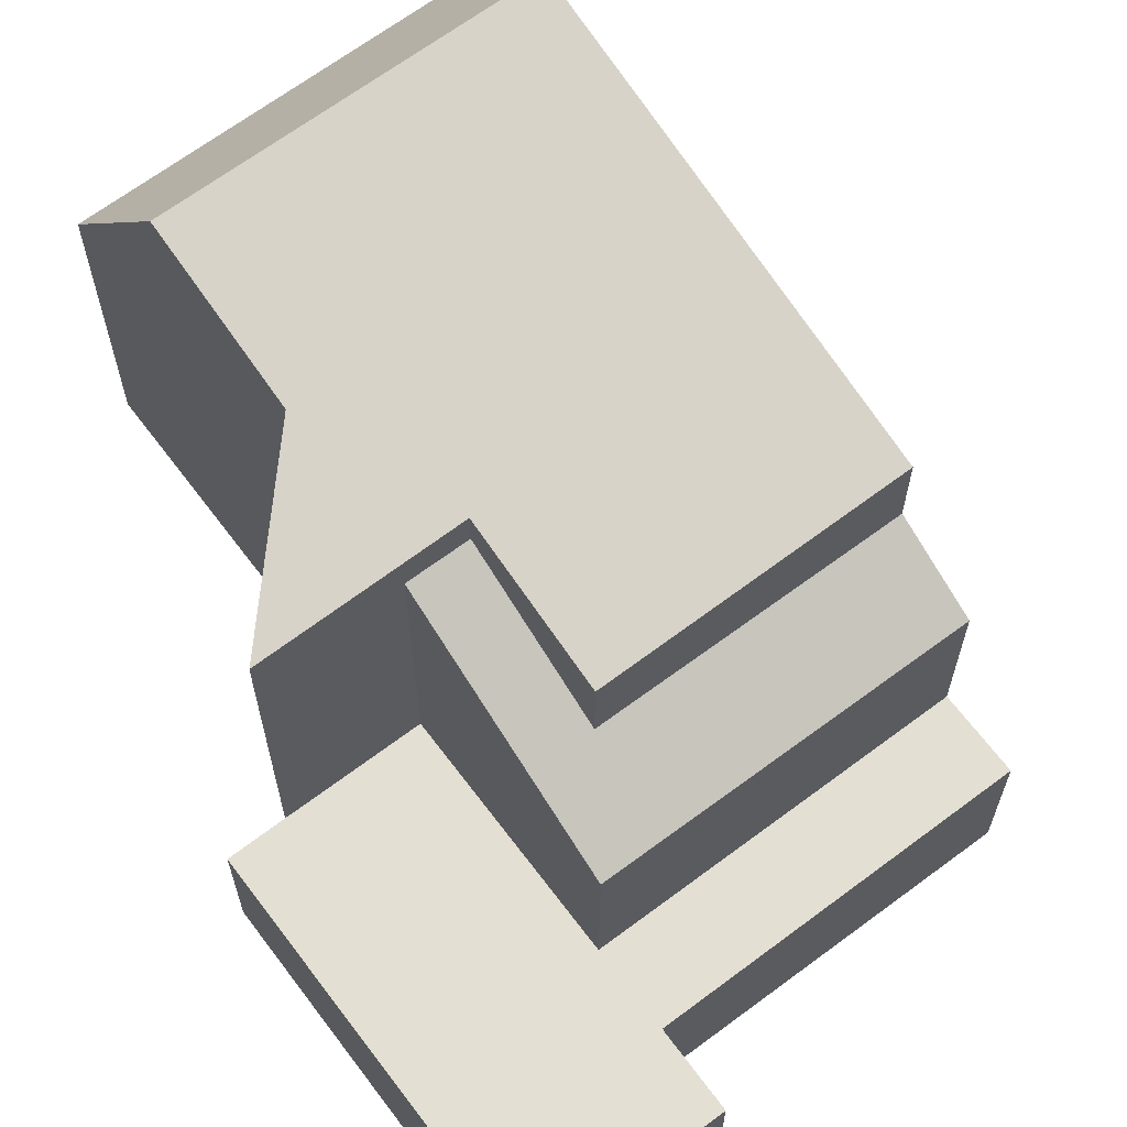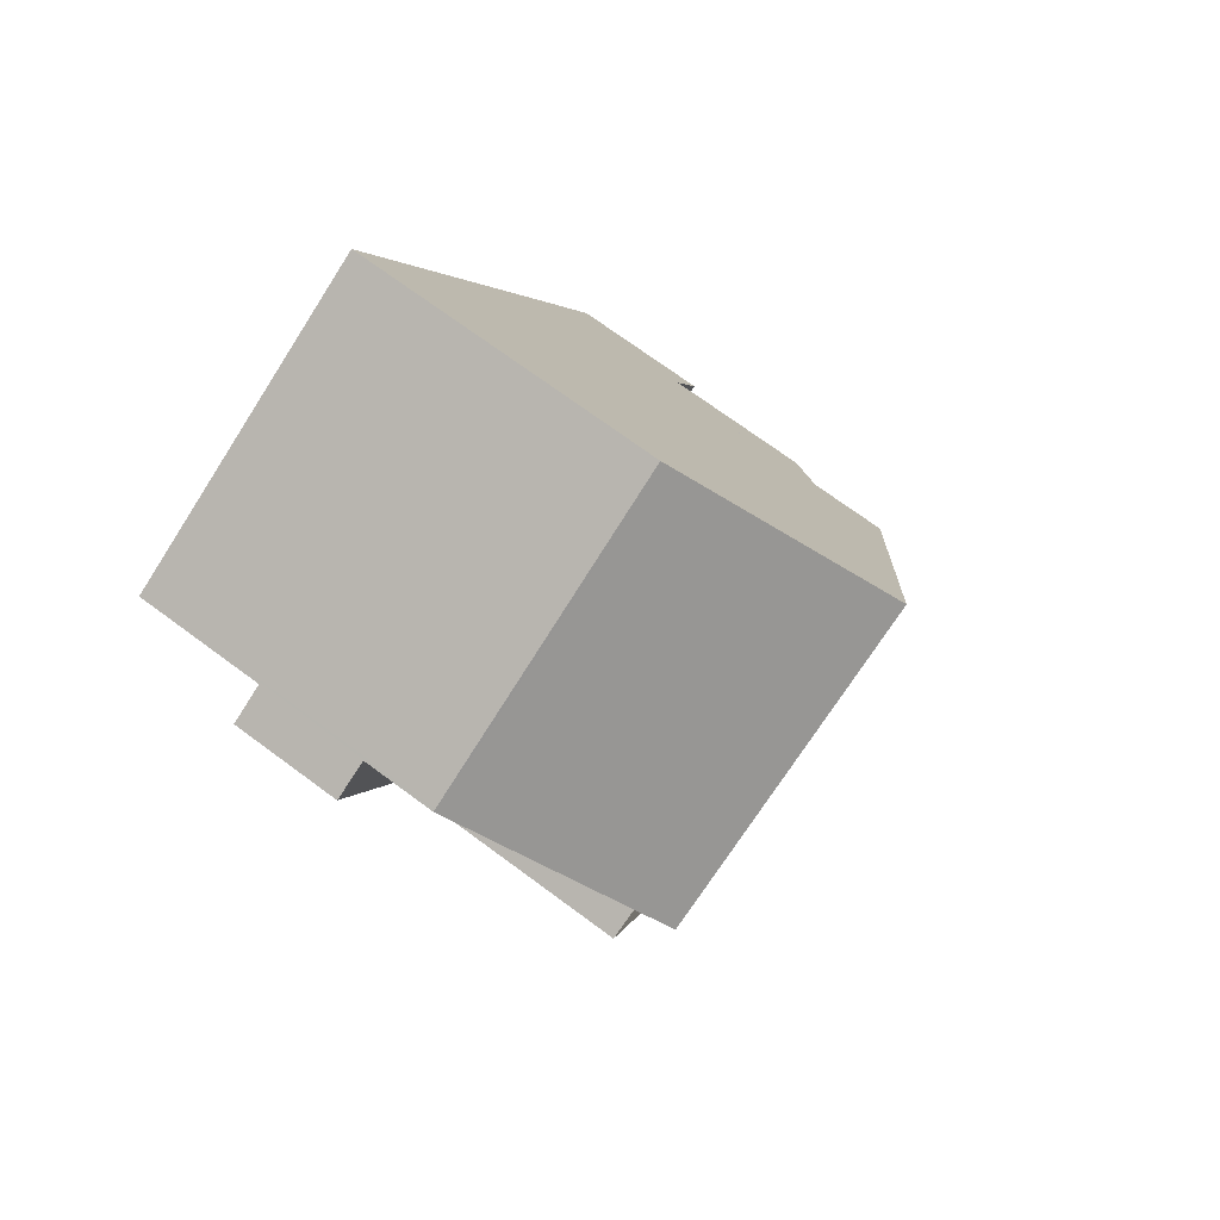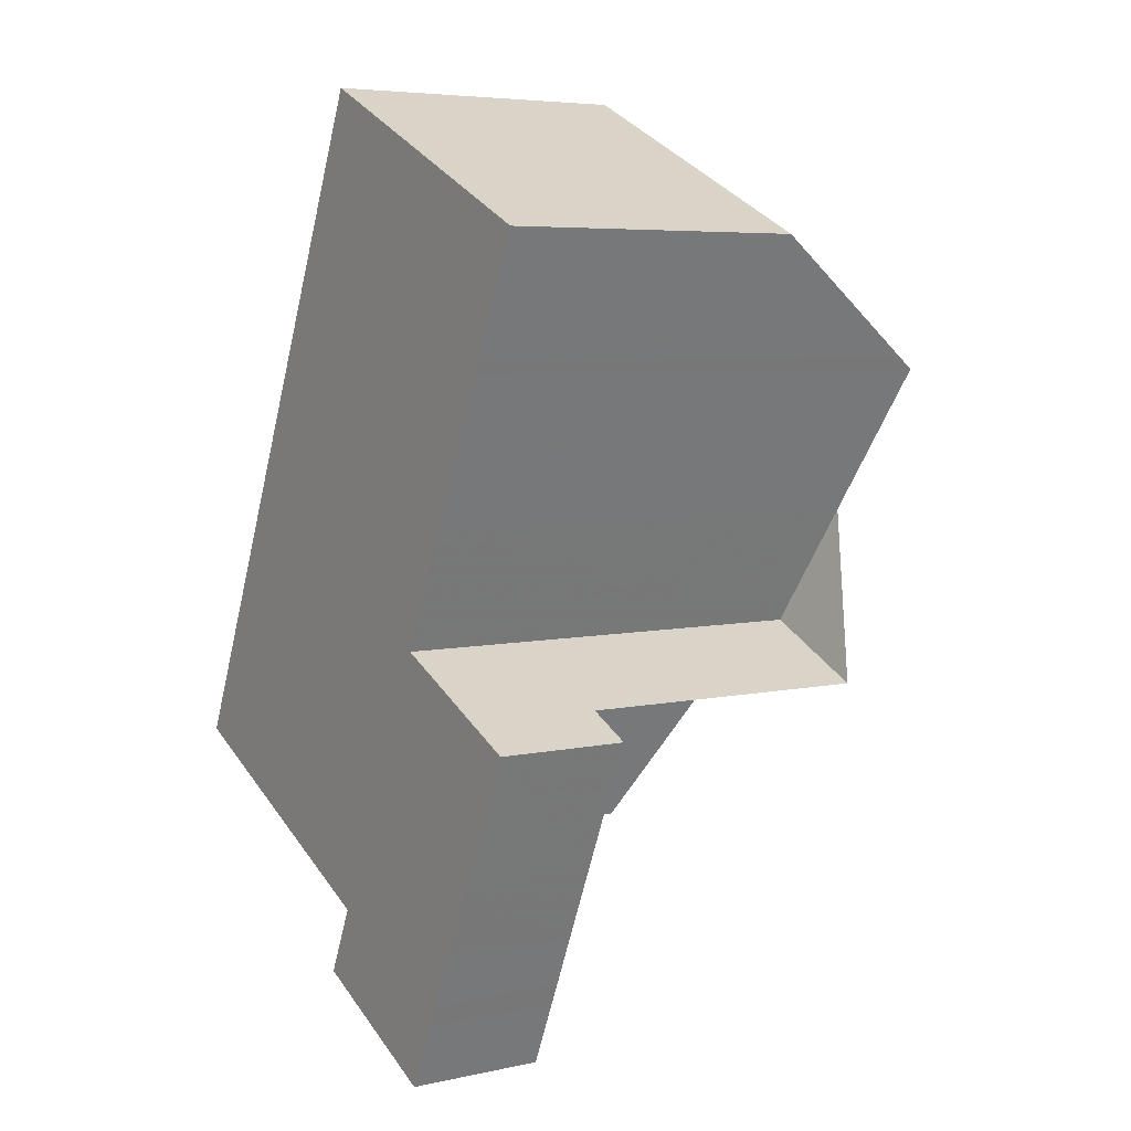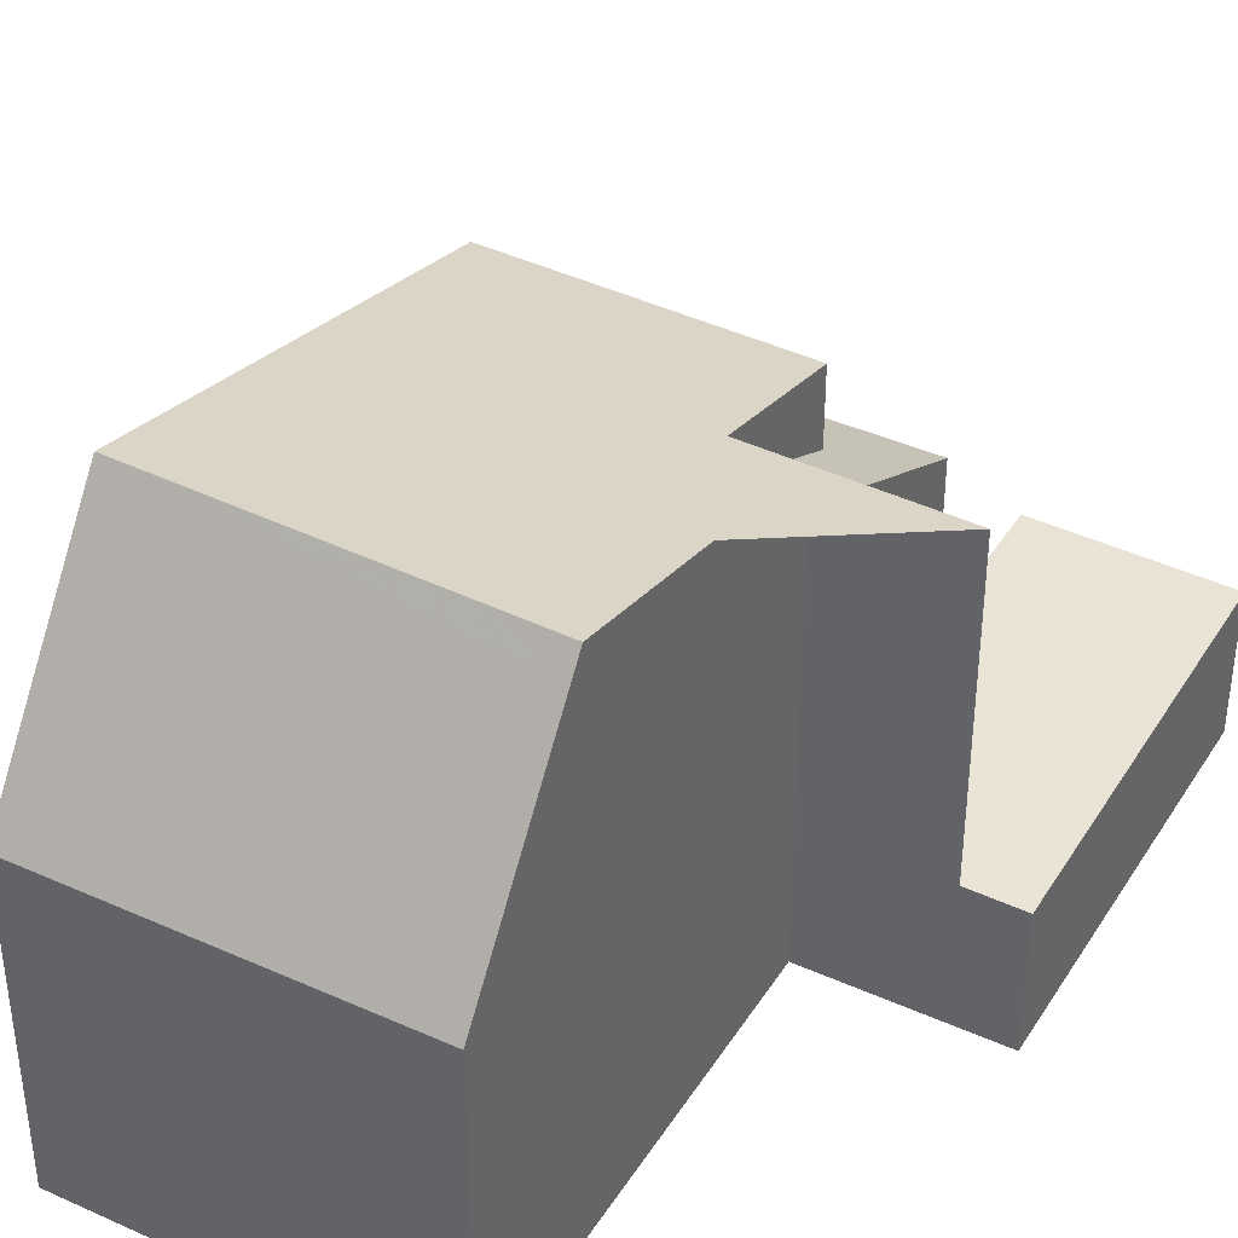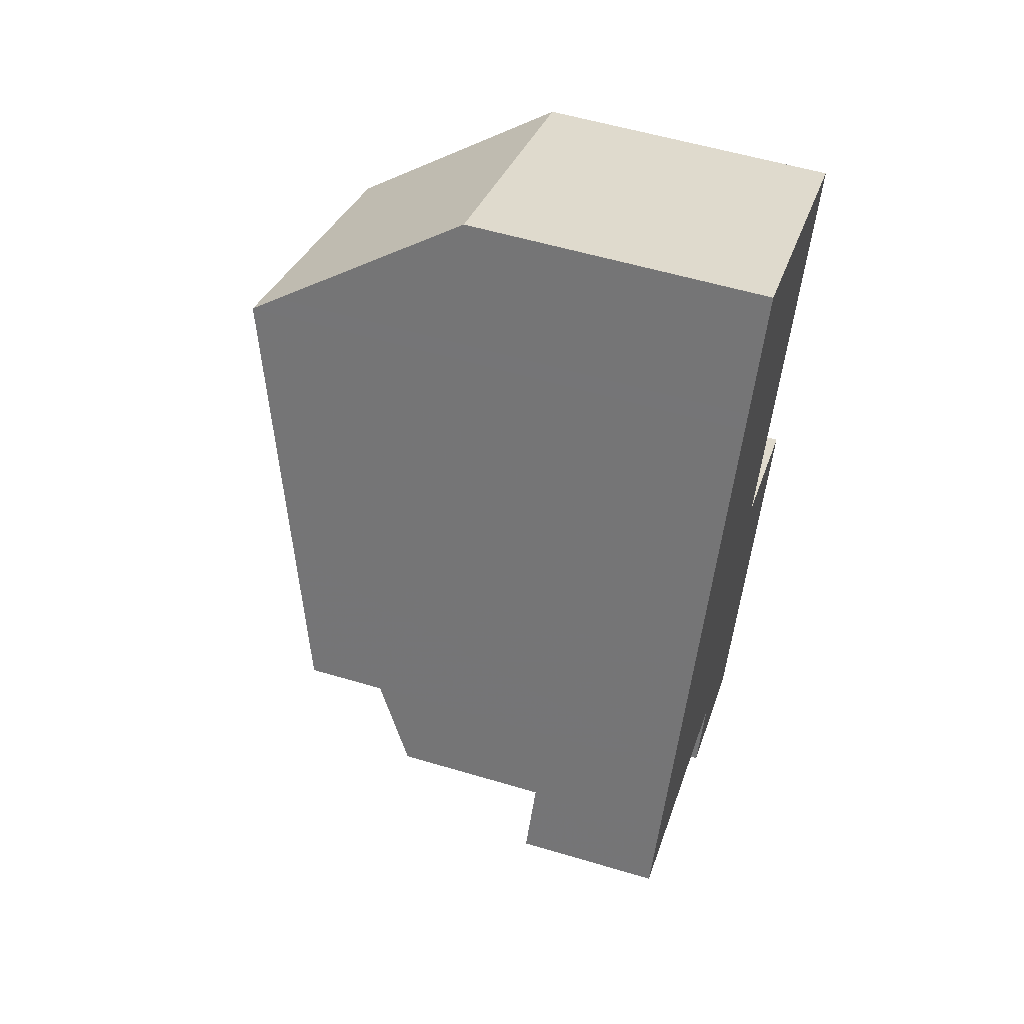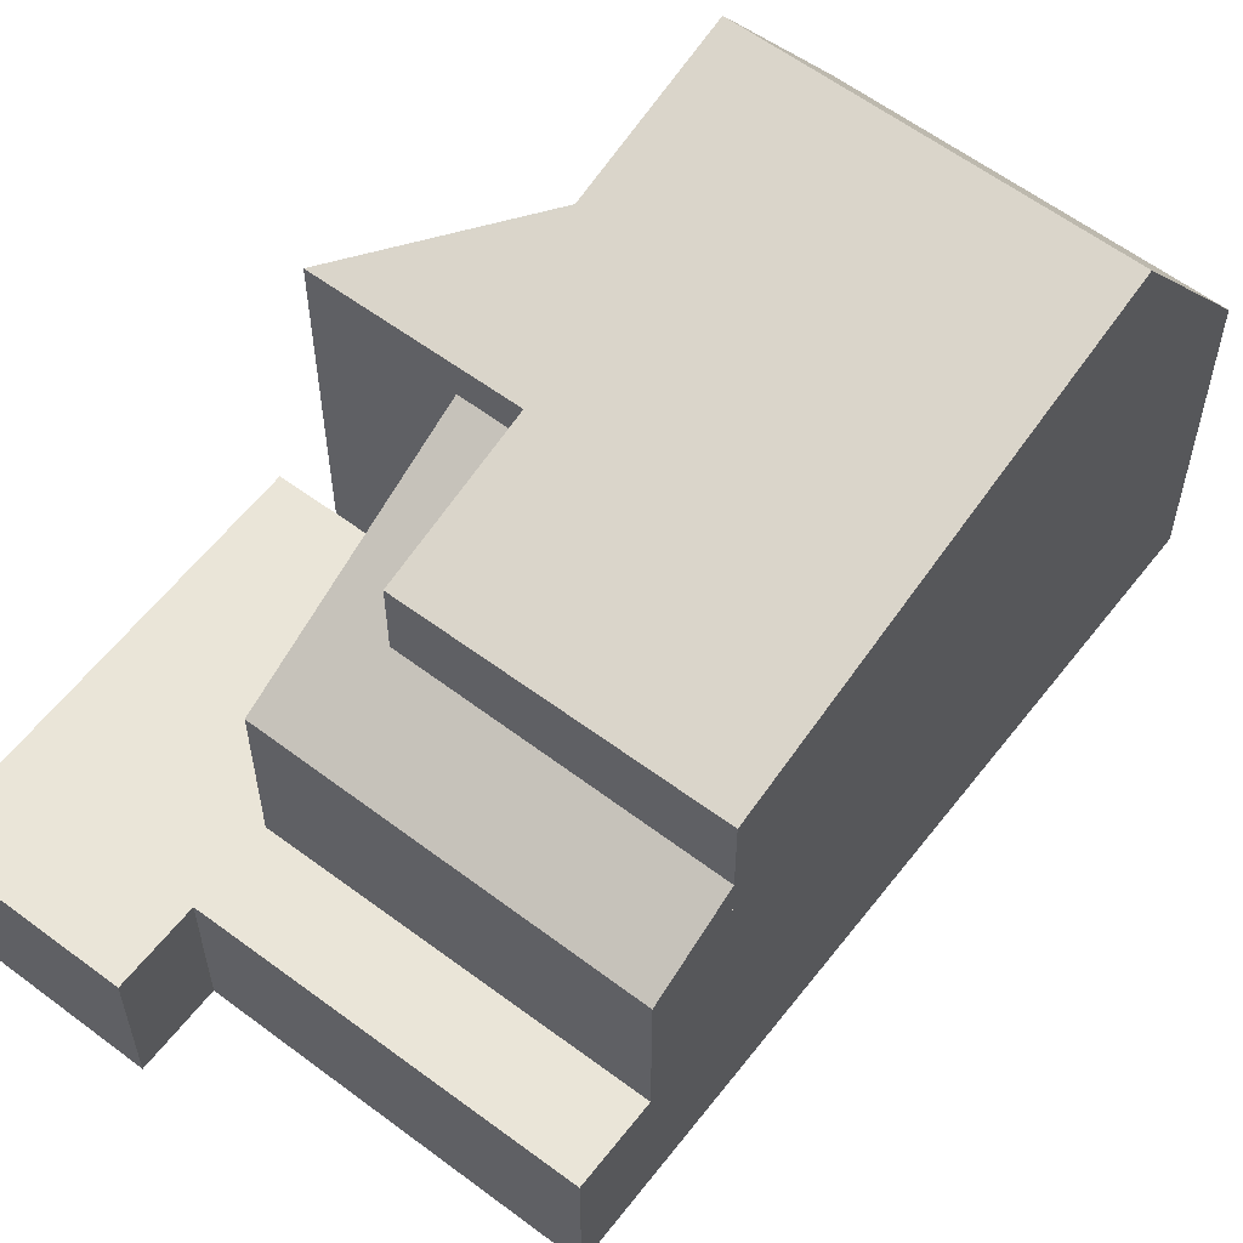
<metadata>
{"format":"obj","ext":"obj","renderer":"f3d","projection":"perspective","resolution":1024,"background":"white","views":[{"elev":66.4,"azim":-12.2,"up":"+Z"},{"elev":72.4,"azim":-53.6,"up":"+Y"},{"elev":5.8,"azim":-123.3,"up":"+Y"},{"elev":39.9,"azim":-126.0,"up":"+Z"},{"elev":56.0,"azim":107.4,"up":"+Y"},{"elev":60.2,"azim":62.3,"up":"+Z"}]}
</metadata>
<code>
v -2352 -2213 7.741
v -2345 -2215 2.543
v -2350 -2218 2.446
v -2349 -2219 2.464
v -2352 -2220 2.412
v -2355 -2214 2.321
v -2355 -2206 5.384
v -2350 -2204 5.373
v -2349 -2206 9.038
v -2354 -2208 8.924
v -2348 -2208 8.518
v -2353 -2211 8.273
v -2348 -2208 8.508
v -2349 -2206 9.033
v -2353 -2211 8.275
v -2354 -2208 8.925
v -2354 -2208 8.924
v -2349 -2206 9.038
v -2346 -2213 7.273
v -2354 -2214 7.691
v -2345 -2215 2.539
v -2349 -2219 2.464
v -2350 -2218 2.446
v -2353 -2219 2.394
v -2345 -2215 2.538
v -2347 -2216 2.501
v -2350 -2218 2.446
v -2354 -2214 2.336
v -2345 -2214 2.524
v -2346 -2213 5.9
v -2354 -2214 7.149
v -2345 -2214 5.179
v -2349 -2206 9.033
v -2350 -2204 5.373
v -2345 -2214 2.52
v -2346 -2213 5.9
v -2345 -2214 5.18
v -2346 -2213 7.268
v -2354 -2208 8.925
v -2355 -2206 5.384
v -2352 -2213 2.373
v -2350 -2217 2.427
v -2352 -2213 7.147
v -2350 -2217 5.187
v -2352 -2213 7.739
v -2355 -2206 5.418
v -2355 -2206 5.418
v -2350 -2204 5.405
v -2350 -2204 5.405
v -2354 -2208 8.599
v -2354 -2208 8.599
v -2349 -2206 8.586
v -2349 -2206 8.586
v -2353 -2211 8.35
v -2353 -2211 8.351
v -2348 -2208 8.48
v -2348 -2208 8.485
v -2349 -2209 8.445
v -2352 -2210 8.316
v -2352 -2210 8.374
v -2349 -2217 2.462
v -2353 -2208 8.944
v -2353 -2208 8.944
v -2353 -2208 8.596
v -2350 -2216 2.444
v -2350 -2215 5.906
v -2351 -2213 7.147
v -2350 -2216 5.186
v -2350 -2215 7.17
v -2351 -2213 7.76
v -2354 -2206 5.416
v -2354 -2206 5.382
v -2351 -2215 5.907
v -2346 -2213 7.273
v -2346 -2213 7.268
v -2350 -2215 7.17
v -2354 -2217 2.355
v -2351 -2215 2.407
v -2350 -2215 5.906
v -2350 -2215 7.17
v -2351 -2215 5.907
v -2346 -2213 5.9
v -2346 -2213 5.9
v -2350 -2215 5.906
v -2351 -2215 2.407
v -2352 -2213 7.739
v -2354 -2214 7.691
v -2347 -2211 7.864
v -2347 -2211 7.859
v -2351 -2213 7.76
v -2351 -2213 7.147
v -2351 -2213 7.76
v -2352 -2213 7.147
v -2354 -2214 2.336
v -2352 -2213 2.373
v -2352 -2213 7.147
v -2351 -2213 7.147
v -2352 -2213 2.373
v -2345 -2215 2.542
v -2350 -2217 5.187
v -2353 -2218 2.375
v -2350 -2217 2.427
v -2350 -2216 2.444
v -2350 -2217 5.187
v -2345 -2214 5.18
v -2345 -2214 5.179
v -2350 -2216 5.186
v -2345 -2214 2.52
v -2345 -2214 2.524
v -2350 -2217 2.427
v -2353 -2218 2.375
v -2354 -2217 2.355
v -2353 -2219 2.388
v -2355 -2214 2.321
v -2349 -2219 2.464
v -2352 -2220 2.412
v -2349 -2219 2.464
v -2353 -2211 8.273
v -2352 -2213 7.741
v -2352 -2213 0
v -2353 -2211 0
v -2345 -2215 2.539
v -2345 -2215 2.543
v -2345 -2215 0
v -2345 -2215 0
v -2350 -2218 2.446
v -2350 -2218 2.446
v -2350 -2218 4.441e-16
v -2350 -2218 0
v -2349 -2219 2.464
v -2349 -2219 2.464
v -2349 -2219 0
v -2349 -2219 0
v -2352 -2220 2.412
v -2352 -2220 2.412
v -2352 -2220 0
v -2352 -2220 0
v -2355 -2214 2.321
v -2355 -2214 2.321
v -2355 -2214 0
v -2355 -2214 4.441e-16
v -2355 -2206 5.384
v -2355 -2206 5.384
v -2355 -2206 0
v -2355 -2206 0
v -2350 -2204 5.405
v -2350 -2204 5.373
v -2350 -2204 0
v -2350 -2204 0
v -2348 -2208 8.518
v -2349 -2206 9.038
v -2349 -2206 -1.776e-15
v -2348 -2208 0
v -2348 -2208 8.485
v -2348 -2208 8.518
v -2348 -2208 0
v -2348 -2208 0
v -2353 -2211 8.35
v -2353 -2211 8.273
v -2353 -2211 0
v -2353 -2211 0
v -2354 -2208 8.599
v -2354 -2208 8.924
v -2354 -2208 0
v -2354 -2208 1.776e-15
v -2347 -2216 2.501
v -2345 -2215 2.539
v -2345 -2215 0
v -2347 -2216 0
v -2352 -2220 2.412
v -2349 -2219 2.464
v -2349 -2219 0
v -2352 -2220 0
v -2353 -2219 2.388
v -2353 -2219 2.394
v -2353 -2219 -4.441e-16
v -2353 -2219 0
v -2349 -2217 2.462
v -2347 -2216 2.501
v -2347 -2216 0
v -2349 -2217 0
v -2349 -2219 2.464
v -2350 -2218 2.446
v -2350 -2218 0
v -2349 -2219 0
v -2350 -2204 5.373
v -2350 -2204 5.373
v -2350 -2204 0
v -2350 -2204 0
v -2354 -2206 5.382
v -2355 -2206 5.384
v -2355 -2206 0
v -2354 -2206 0
v -2355 -2206 5.384
v -2355 -2206 5.418
v -2355 -2206 0
v -2355 -2206 0
v -2349 -2206 8.586
v -2350 -2204 5.405
v -2350 -2204 0
v -2349 -2206 0
v -2355 -2206 5.418
v -2354 -2208 8.599
v -2354 -2208 1.776e-15
v -2355 -2206 0
v -2349 -2206 9.038
v -2349 -2206 8.586
v -2349 -2206 0
v -2349 -2206 -1.776e-15
v -2354 -2208 8.924
v -2353 -2211 8.35
v -2353 -2211 0
v -2354 -2208 0
v -2347 -2211 7.864
v -2348 -2208 8.485
v -2348 -2208 0
v -2347 -2211 8.882e-16
v -2350 -2218 2.446
v -2349 -2217 2.462
v -2349 -2217 0
v -2350 -2218 4.441e-16
v -2350 -2204 5.373
v -2354 -2206 5.382
v -2354 -2206 0
v -2350 -2204 0
v -2355 -2214 2.321
v -2354 -2217 2.355
v -2354 -2217 0
v -2355 -2214 0
v -2345 -2214 5.179
v -2346 -2213 5.9
v -2346 -2213 8.882e-16
v -2345 -2214 0
v -2352 -2213 7.741
v -2354 -2214 7.691
v -2354 -2214 -8.882e-16
v -2352 -2213 0
v -2346 -2213 7.273
v -2347 -2211 7.864
v -2347 -2211 8.882e-16
v -2346 -2213 8.882e-16
v -2345 -2215 2.543
v -2345 -2215 2.542
v -2345 -2215 0
v -2345 -2215 0
v -2354 -2217 2.355
v -2353 -2218 2.375
v -2353 -2218 0
v -2354 -2217 0
v -2345 -2215 2.542
v -2345 -2214 2.524
v -2345 -2214 0
v -2345 -2215 0
v -2353 -2218 2.375
v -2353 -2219 2.388
v -2353 -2219 0
v -2353 -2218 0
v -2354 -2214 2.336
v -2355 -2214 2.321
v -2355 -2214 4.441e-16
v -2354 -2214 0
v -2353 -2219 2.394
v -2352 -2220 2.412
v -2352 -2220 0
v -2353 -2219 -4.441e-16
v -2349 -2219 2.464
v -2349 -2219 2.464
v -2349 -2219 0
v -2349 -2219 0
v -2345 -2215 0
v -2350 -2218 0
v -2349 -2219 0
v -2352 -2220 0
v -2355 -2214 0
v -2352 -2213 0
v -2355 -2206 0
v -2350 -2204 0
f 55 15 12 54
f 87 1 12 15 86
f 89 56 57 88
f 14 9 11 13
f 90 59 58 56 89
f 60 58 59
f 51 39 17 50
f 111 102 23 24 113
f 103 61 3 27 23 102
f 116 24 23 115
f 25 21 26
f 115 23 27 117
f 43 31 28 41
f 45 20 31 43
f 53 18 33 52
f 35 29 32 37
f 36 30 19 38
f 64 52 33 63
f 65 35 37 68
f 66 36 38 69
f 46 7 40 47
f 48 34 8 49
f 72 34 48 71
f 50 46 47 51
f 52 48 49 53
f 71 48 52 64
f 54 10 16 55
f 56 13 11 57
f 58 13 56
f 62 14 13 58 60
f 109 99 25 108
f 86 15 59 90
f 59 15 55 60
f 108 25 26 61 103
f 63 39 51 64
f 68 44 42 65
f 70 45 43 67
f 71 47 40 72
f 64 51 47 71
f 60 55 16 62
f 114 94 95 78 112
f 97 84 81 96
f 98 85 73 93
f 88 74 75 89
f 89 75 76 90
f 91 79 80 92
f 99 2 21 25
f 112 78 102 111
f 105 82 83 106
f 104 81 84 107
f 100 73 85 110
f 107 84 82 105
f 111 101 77 112
f 113 101 111
f 112 77 6 114
f 115 22 5 116
f 117 4 22 115
f 119 120 121 118
f 123 124 125 122
f 127 128 129 126
f 131 132 133 130
f 135 136 137 134
f 139 140 141 138
f 143 144 145 142
f 147 148 149 146
f 151 152 153 150
f 155 156 157 154
f 159 160 161 158
f 163 164 165 162
f 167 168 169 166
f 171 172 173 170
f 175 176 177 174
f 179 180 181 178
f 183 184 185 182
f 187 188 189 186
f 191 192 193 190
f 195 196 197 194
f 199 200 201 198
f 203 204 205 202
f 207 208 209 206
f 211 212 213 210
f 215 216 217 214
f 219 220 221 218
f 223 224 225 222
f 227 228 229 226
f 231 232 233 230
f 235 236 237 234
f 239 240 241 238
f 243 244 245 242
f 247 248 249 246
f 251 252 253 250
f 255 256 257 254
f 259 260 261 258
f 263 264 265 262
f 267 268 269 266
f 271 272 273 274 275 276 277 270

</code>
